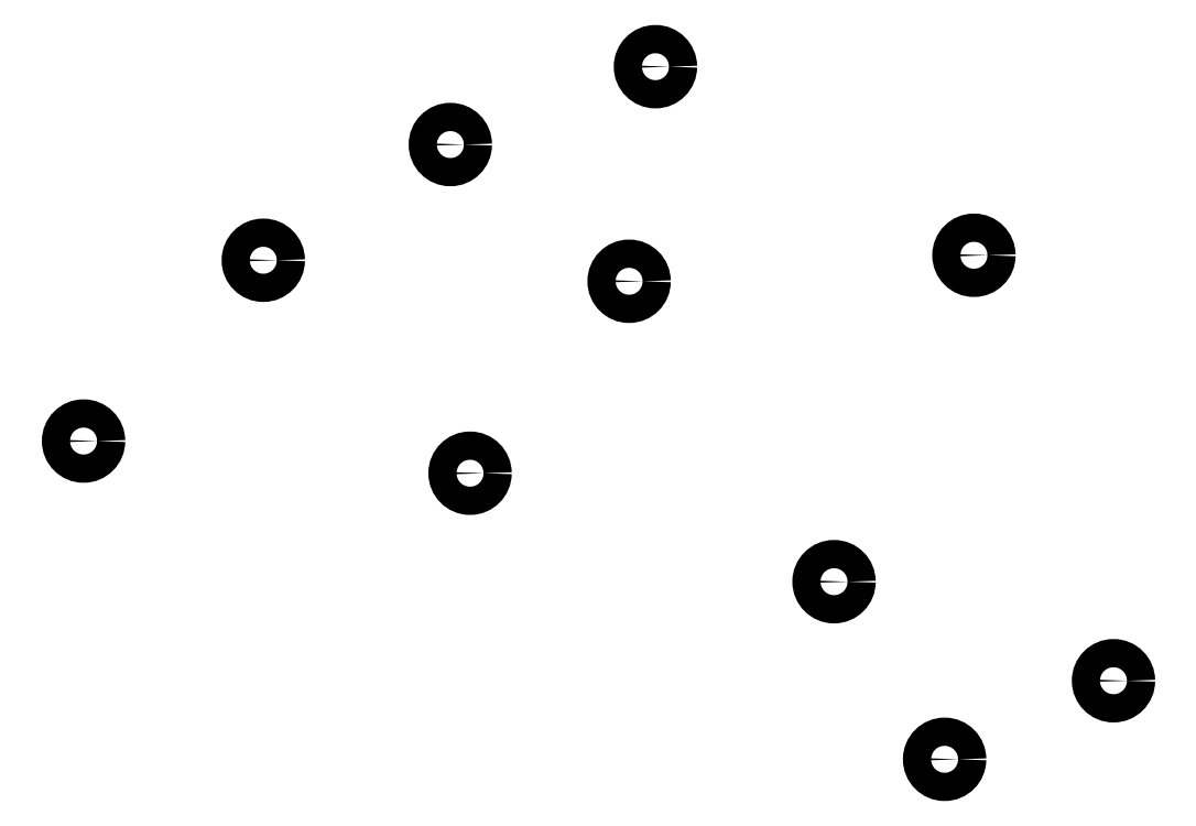
<metadata>
{"format":"dxf","ext":"dxf","renderer":"ezdxf+matplotlib","layout":"modelspace","background":"white","min_lineweight":24,"dpi":150}
</metadata>
<code>
0
SECTION
2
ENTITIES
0
CIRCLE
8
0
10
127.9
20
-142.1
40
1.5
0
CIRCLE
8
0
10
149.7
20
-133.8
40
1.5
0
CIRCLE
8
0
10
183.5
20
-153.8
40
1.5
0
CIRCLE
8
0
10
198.3
20
-199
40
1.5
0
CIRCLE
8
0
10
180.4
20
-207.3
40
1.5
0
CIRCLE
8
0
10
168.6
20
-188.5
40
1.5
0
CIRCLE
8
0
10
146.9
20
-156.6
40
1.5
0
CIRCLE
8
0
10
130
20
-177
40
1.5
0
CIRCLE
8
0
10
88.95
20
-173.5
40
1.5
0
CIRCLE
8
0
10
108
20
-154.3
40
1.5
0
ENDSEC
0
EOF

</code>
